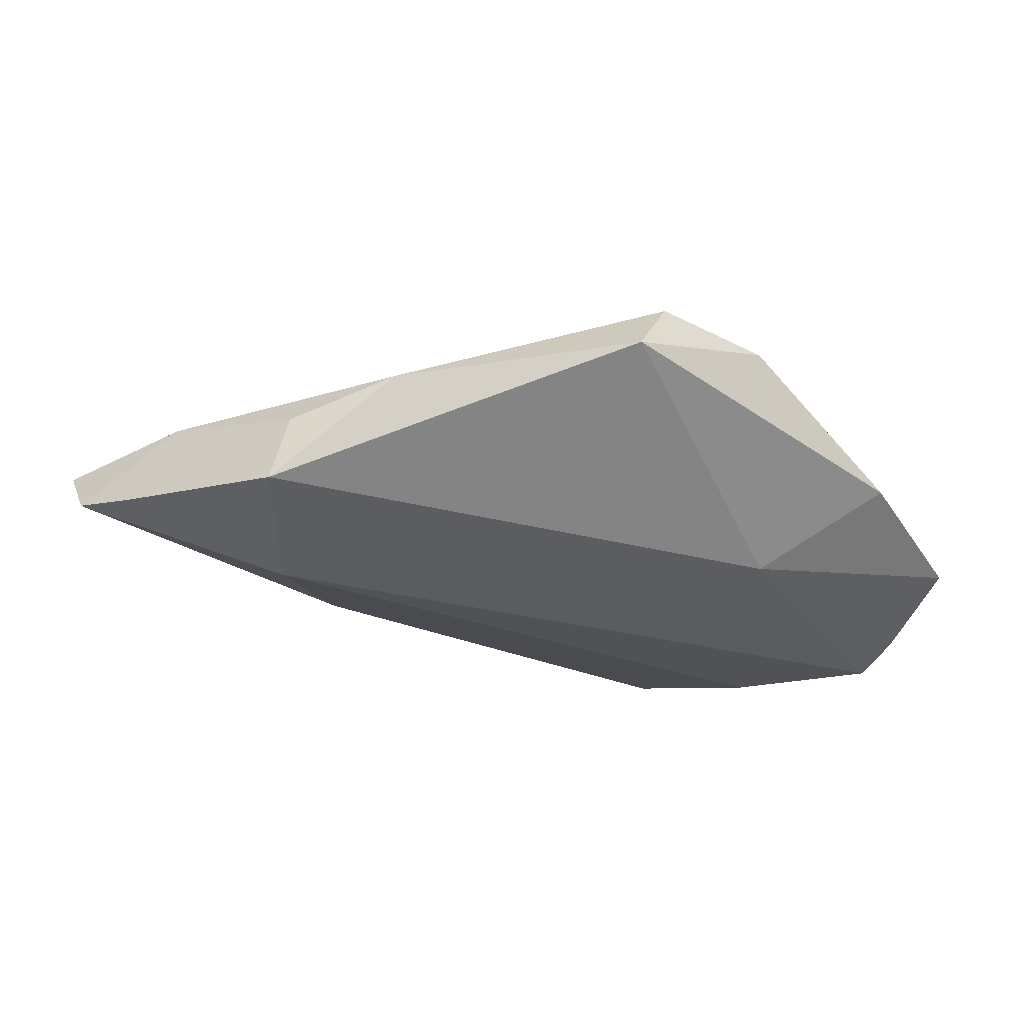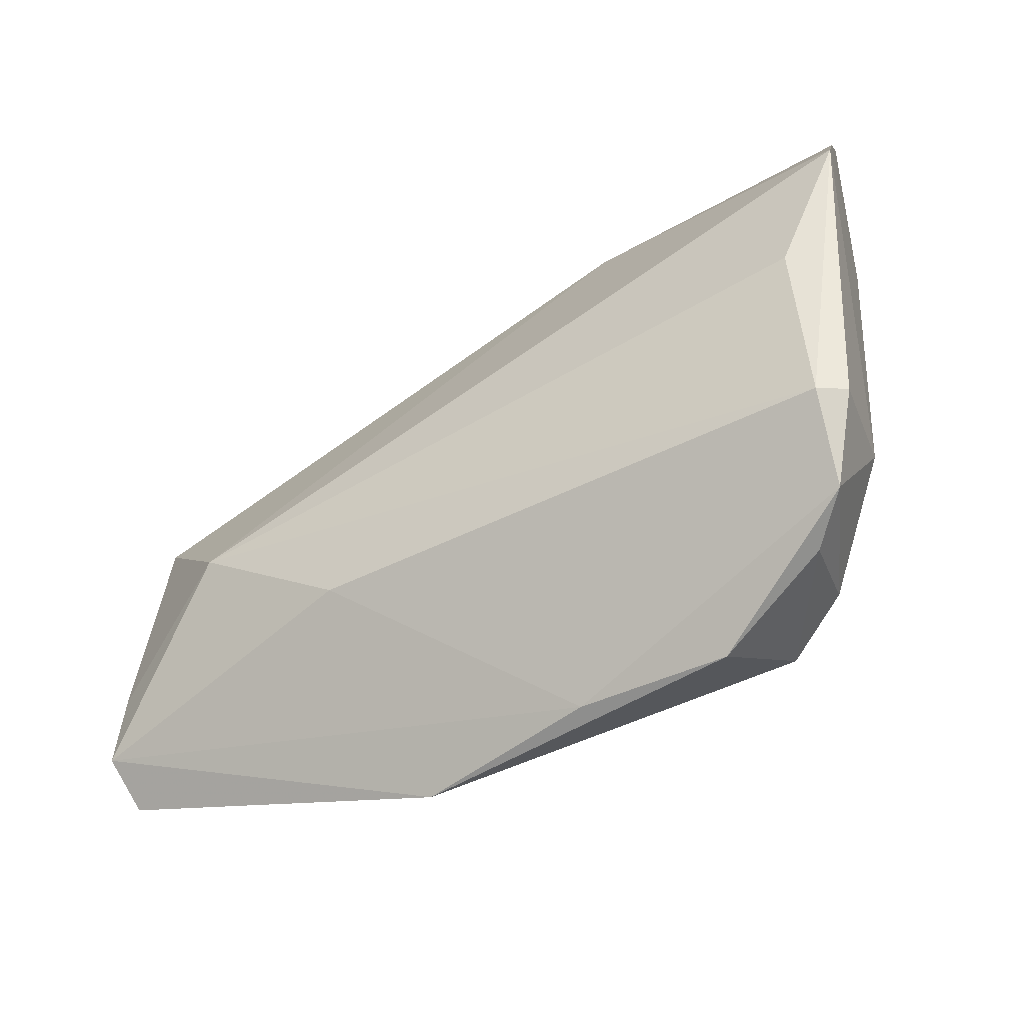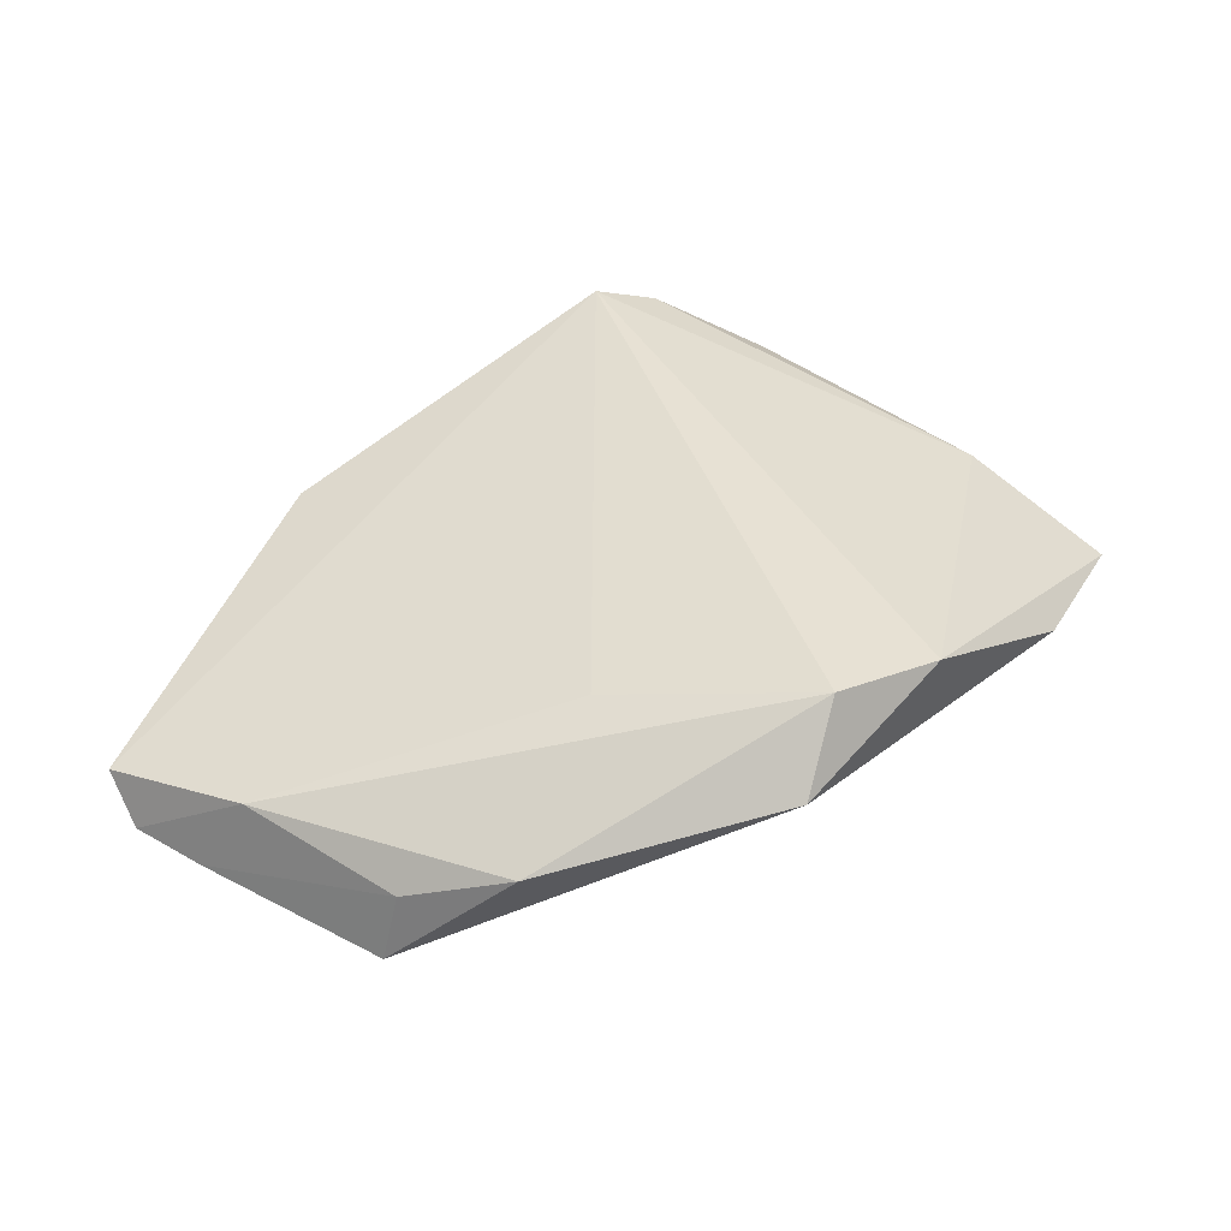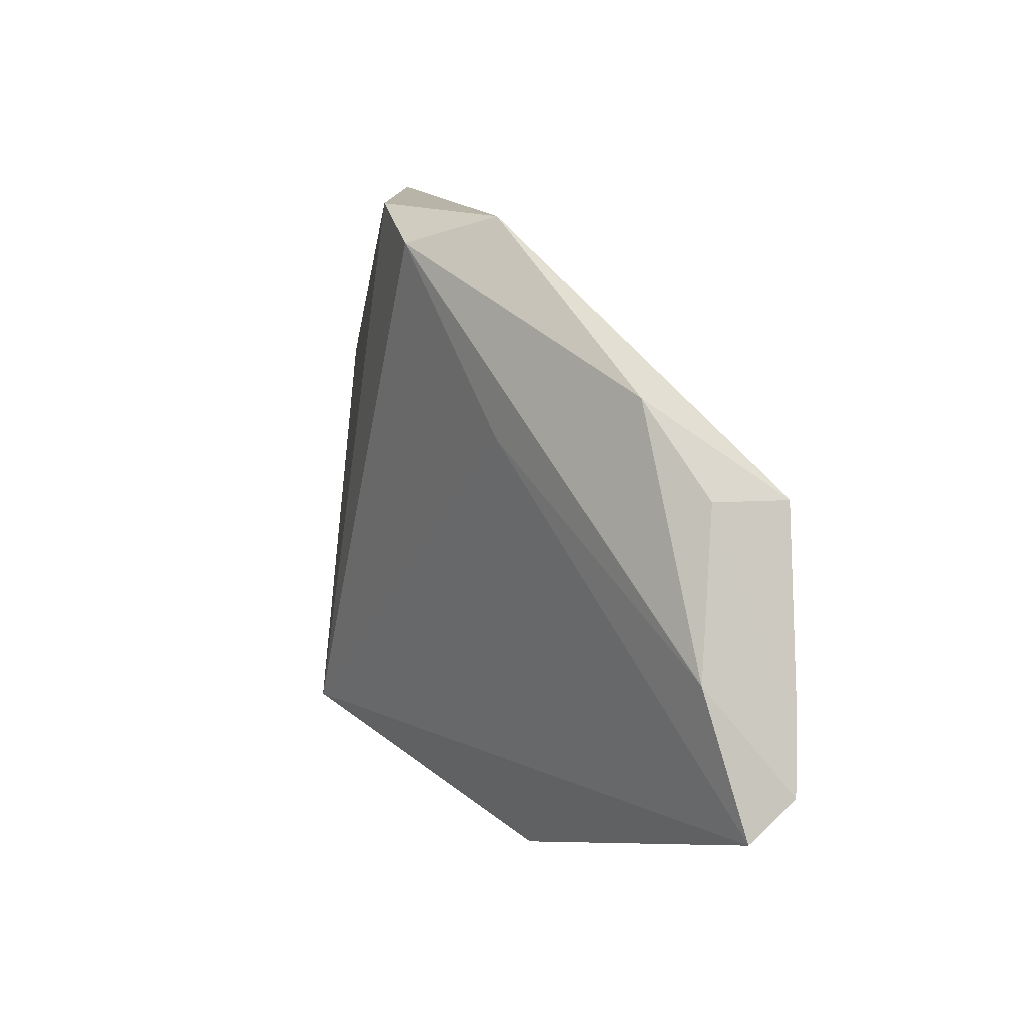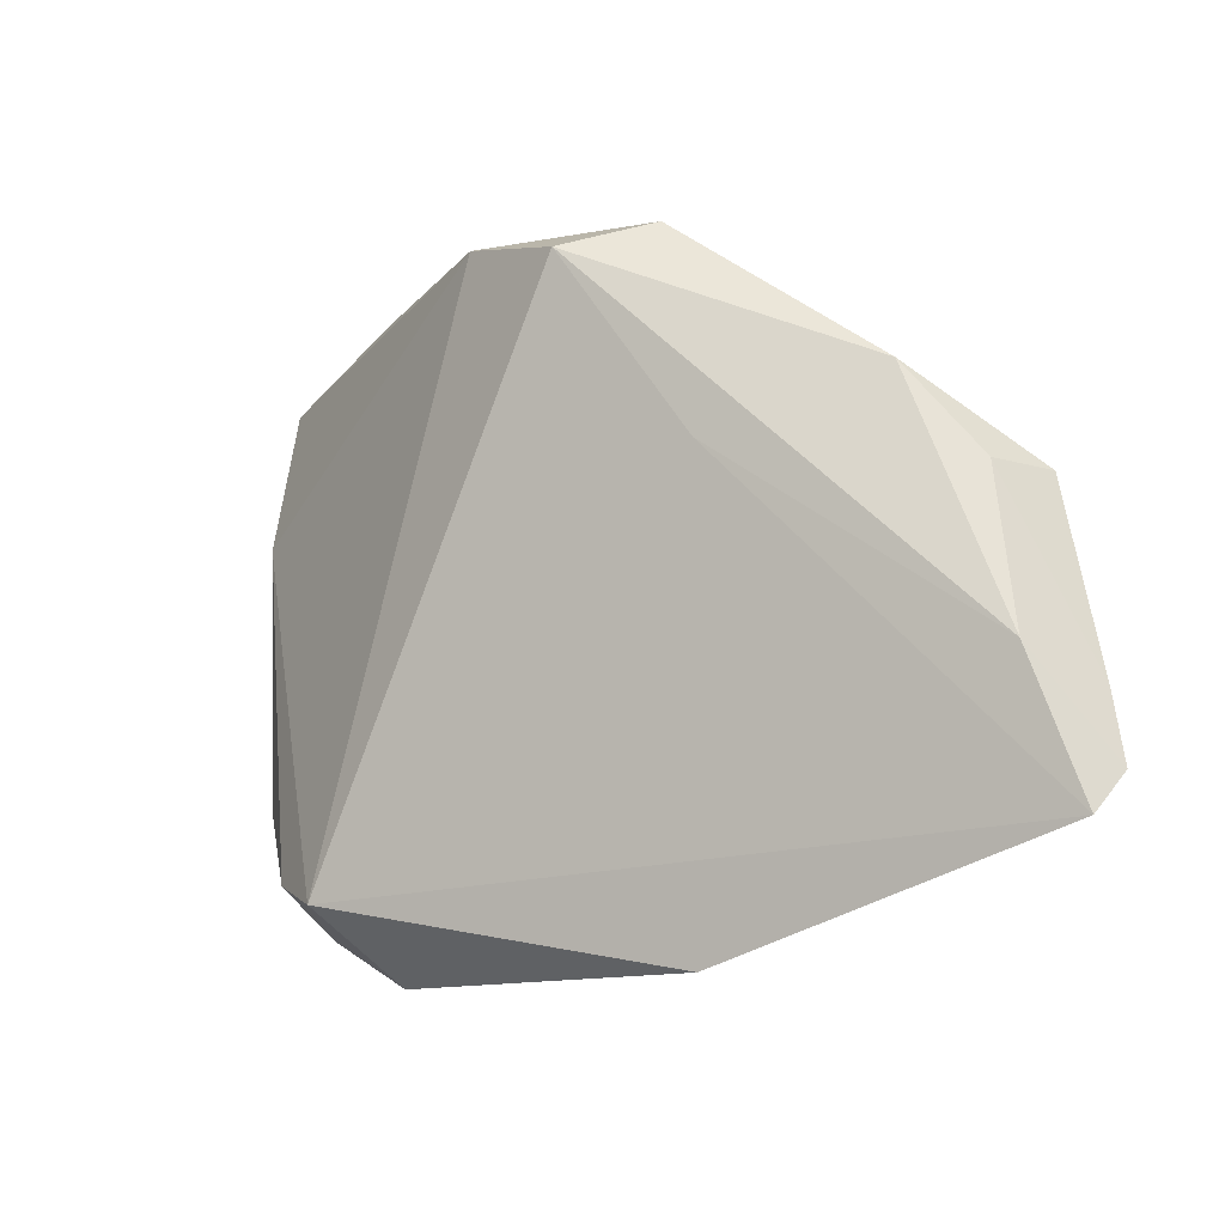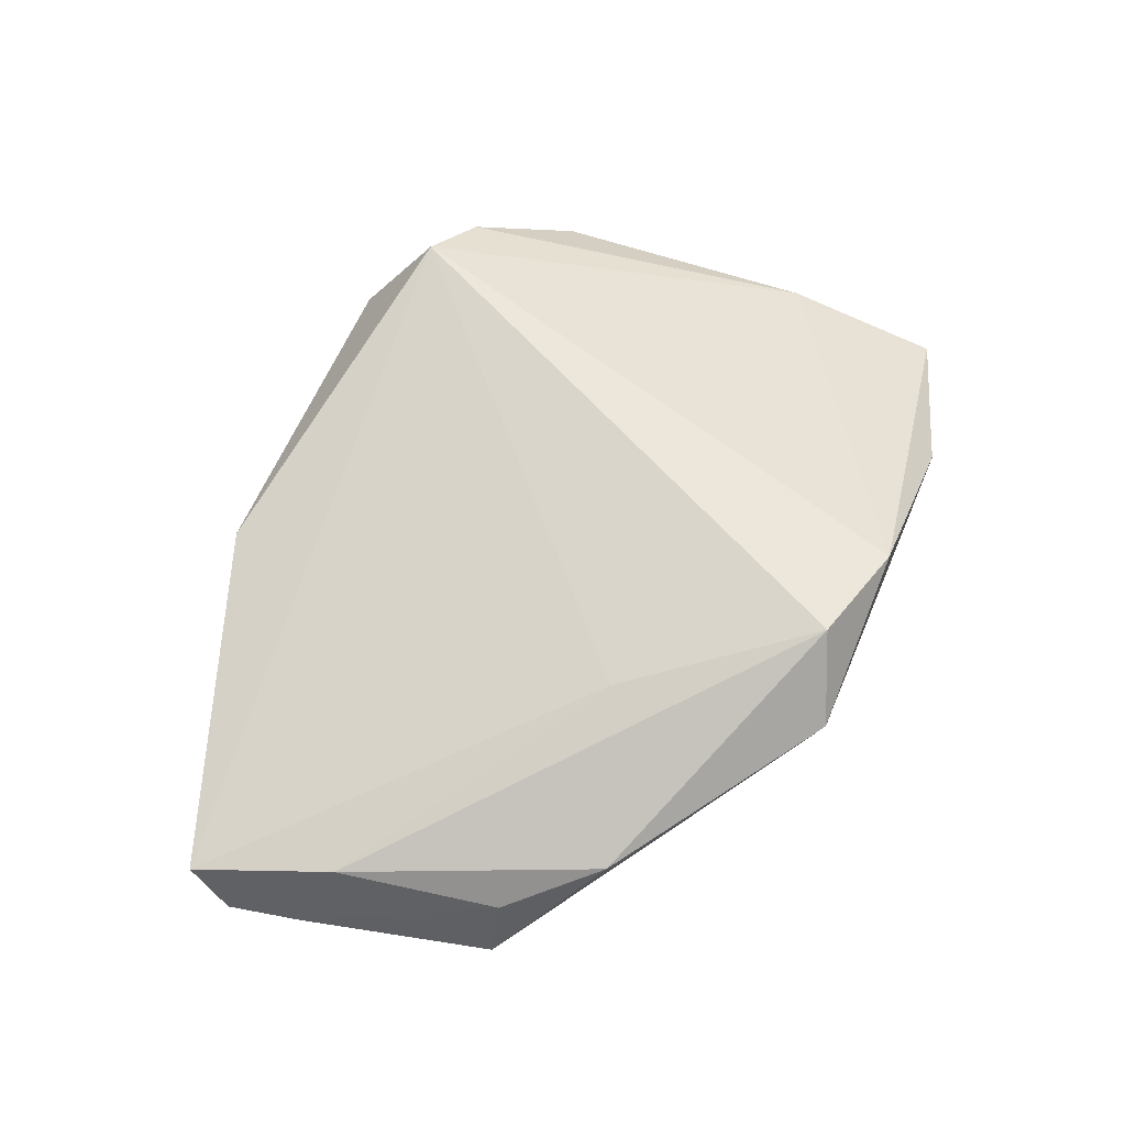
<metadata>
{"format":"obj","ext":"obj","renderer":"f3d","projection":"perspective","resolution":1024,"background":"white","views":[{"elev":-21.2,"azim":138.9,"up":"+Z"},{"elev":-50.6,"azim":-147.9,"up":"+Y"},{"elev":45.3,"azim":132.9,"up":"+Z"},{"elev":12.9,"azim":63.9,"up":"+Y"},{"elev":-12.3,"azim":37.3,"up":"+Y"},{"elev":61.9,"azim":112.2,"up":"+Z"}]}
</metadata>
<code>
v -0.002314 -0.03869 0.002745
v 0.01988 -0.03939 0.005523
v 0.05976 -0.01303 -0.007157
v -0.04942 0.02185 -0.01236
v 0.04141 -0.004381 -0.01533
v -0.02356 -0.03092 0.01632
v 0.02458 0.01356 0.01235
v -0.003442 0.039 0.0144
v 0.06179 -0.02146 -0.005991
v 0.04313 0.02059 0.003467
v -0.04777 0.03284 -0.005087
v 0.06073 -0.02633 -0.0006306
v 0.05368 0.009937 -0.00944
v 0.01856 0.03889 0.009303
v -0.04158 -0.01812 0.003963
v -0.02036 -0.03939 0.004026
v -0.04182 -0.001521 -0.01533
v -0.02731 0.03907 0.001001
v -0.04121 -0.02188 -0.01121
v -0.03421 -0.0332 0.0007111
v -0.03948 -0.03065 -0.004126
v 0.05097 0.009953 -0.001072
v 0.01055 0.03541 0.01765
v 0.05535 -0.009341 0.002435
v -0.0442 -0.02166 -0.00892
v -0.04484 0.014 0.001967
v -0.01535 0.02692 -0.00967
v 0.02364 -0.01756 -0.01233
v -0.03159 -0.02807 0.01219
v -0.04994 0.01593 -0.01533
f 27 5 30
f 13 5 27
f 14 27 18
f 13 27 14
f 18 27 11
f 15 26 30
f 6 23 8
f 8 26 6
f 8 11 26
f 18 11 8
f 8 14 18
f 23 14 8
f 7 23 6
f 6 12 7
f 9 5 3
f 3 5 13
f 28 5 9
f 19 5 28
f 17 19 30
f 30 5 17
f 17 5 19
f 13 14 10
f 10 14 23
f 30 26 4
f 26 11 4
f 4 27 30
f 4 11 27
f 6 26 29
f 26 15 29
f 30 19 25
f 25 15 30
f 2 12 6
f 6 16 2
f 9 12 2
f 13 10 22
f 22 3 13
f 24 10 23
f 23 7 24
f 24 7 12
f 24 22 10
f 24 12 9
f 9 3 24
f 3 22 24
f 21 29 15
f 15 25 21
f 21 25 19
f 20 21 16
f 29 21 20
f 20 16 6
f 6 29 20
f 1 2 16
f 16 21 1
f 1 28 9
f 9 2 1
f 19 28 1
f 1 21 19

</code>
